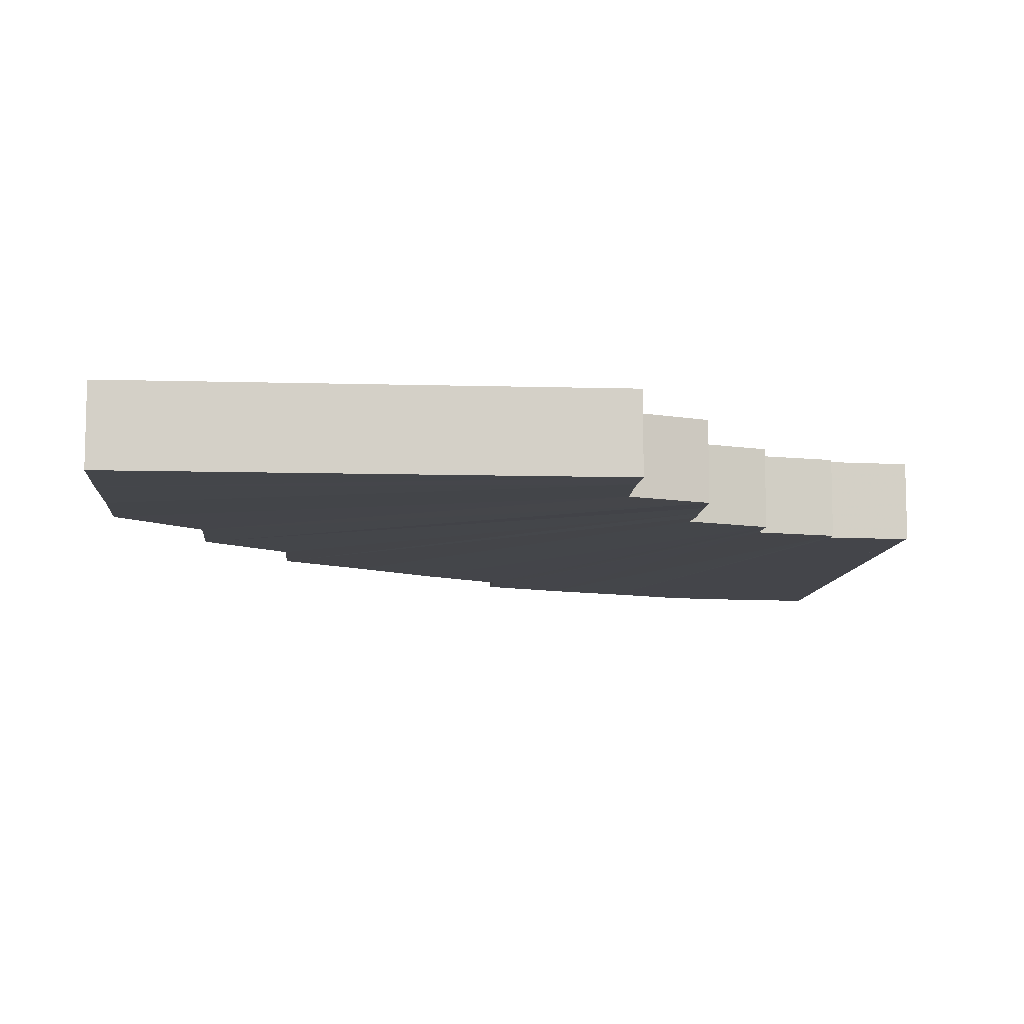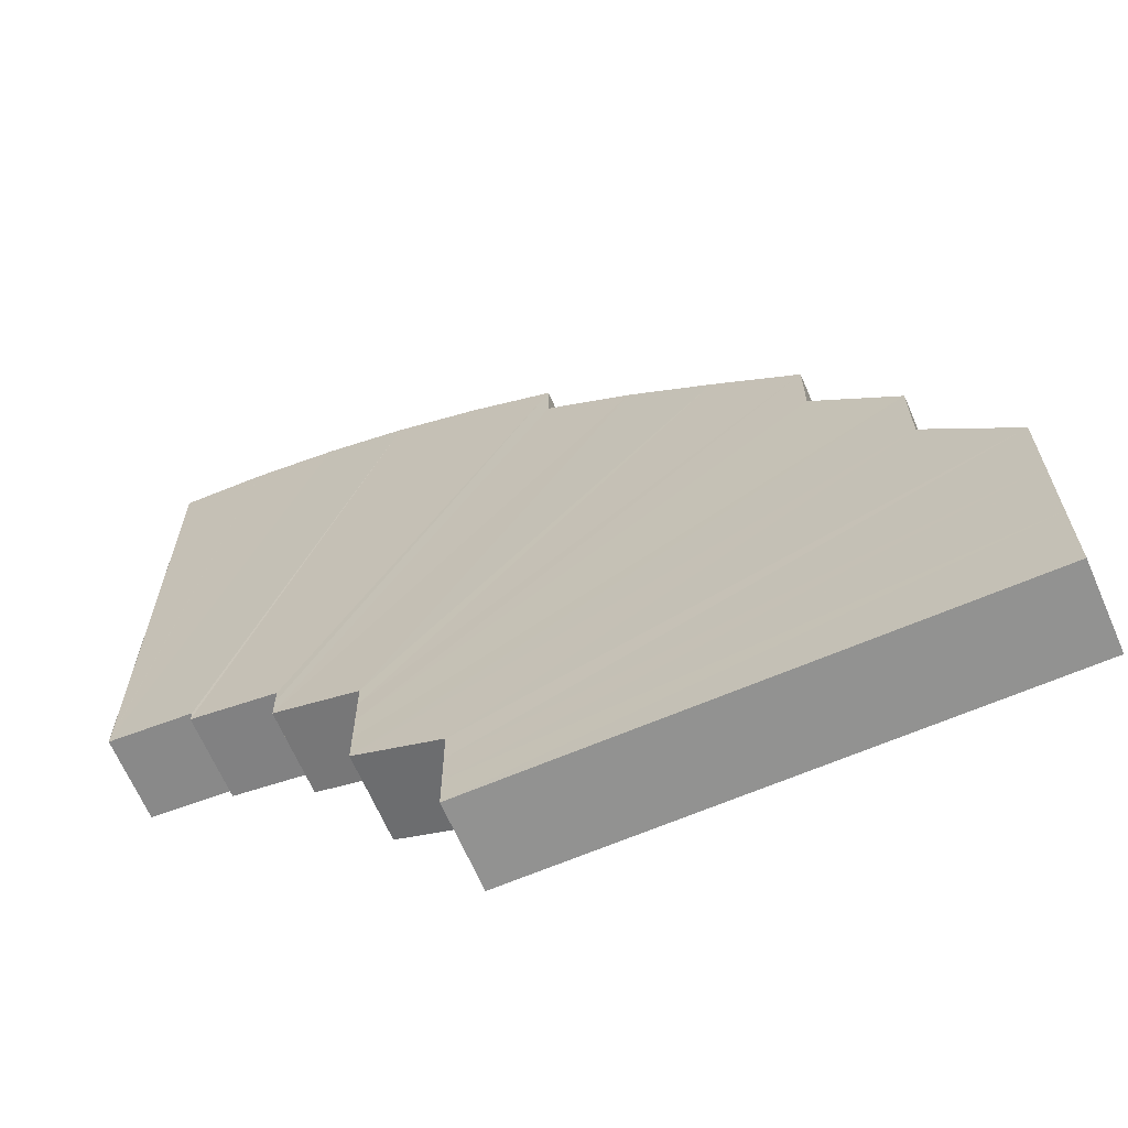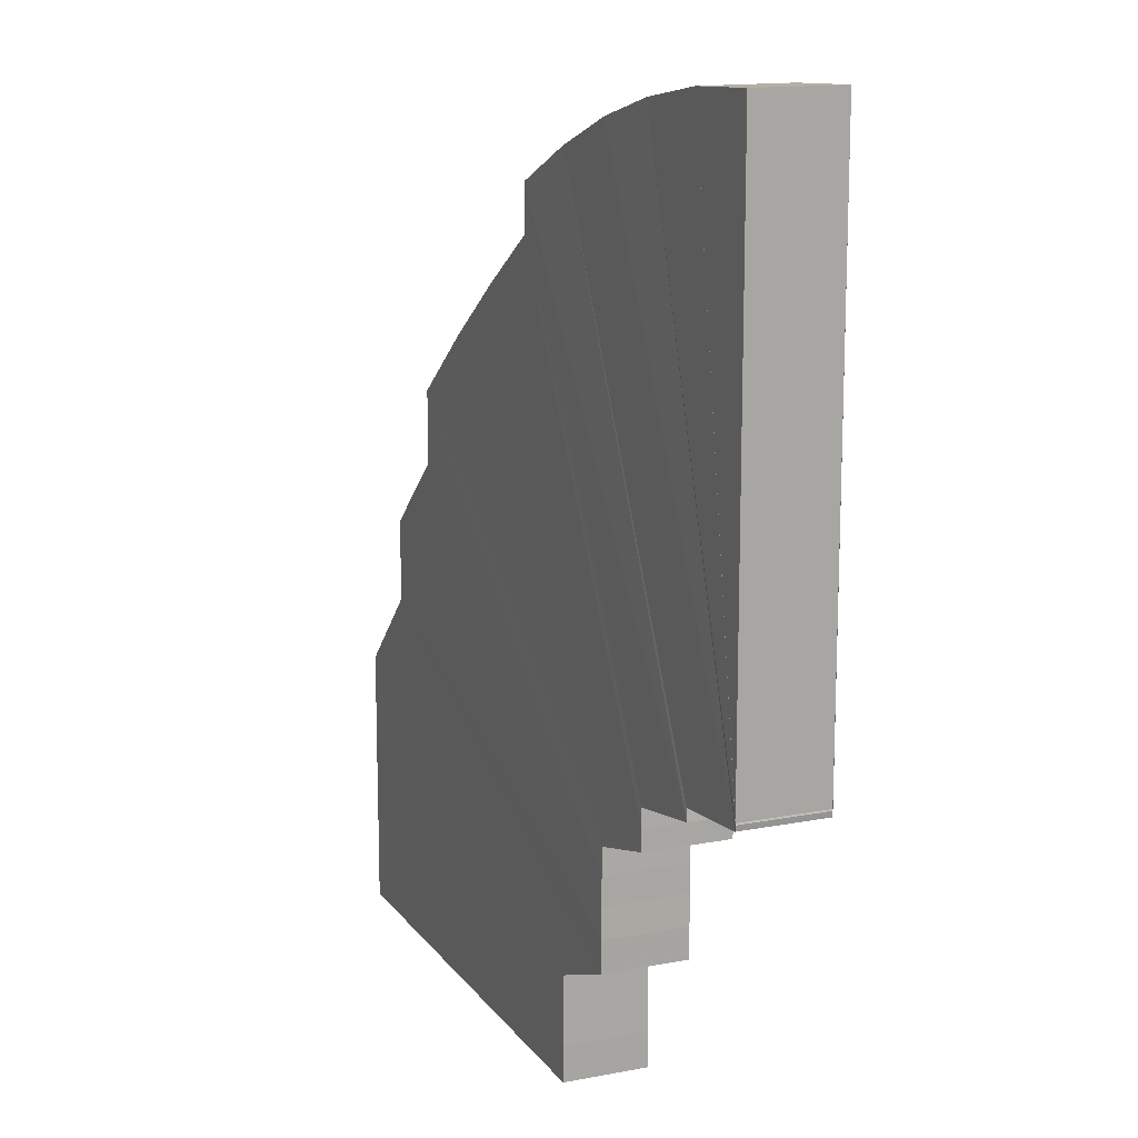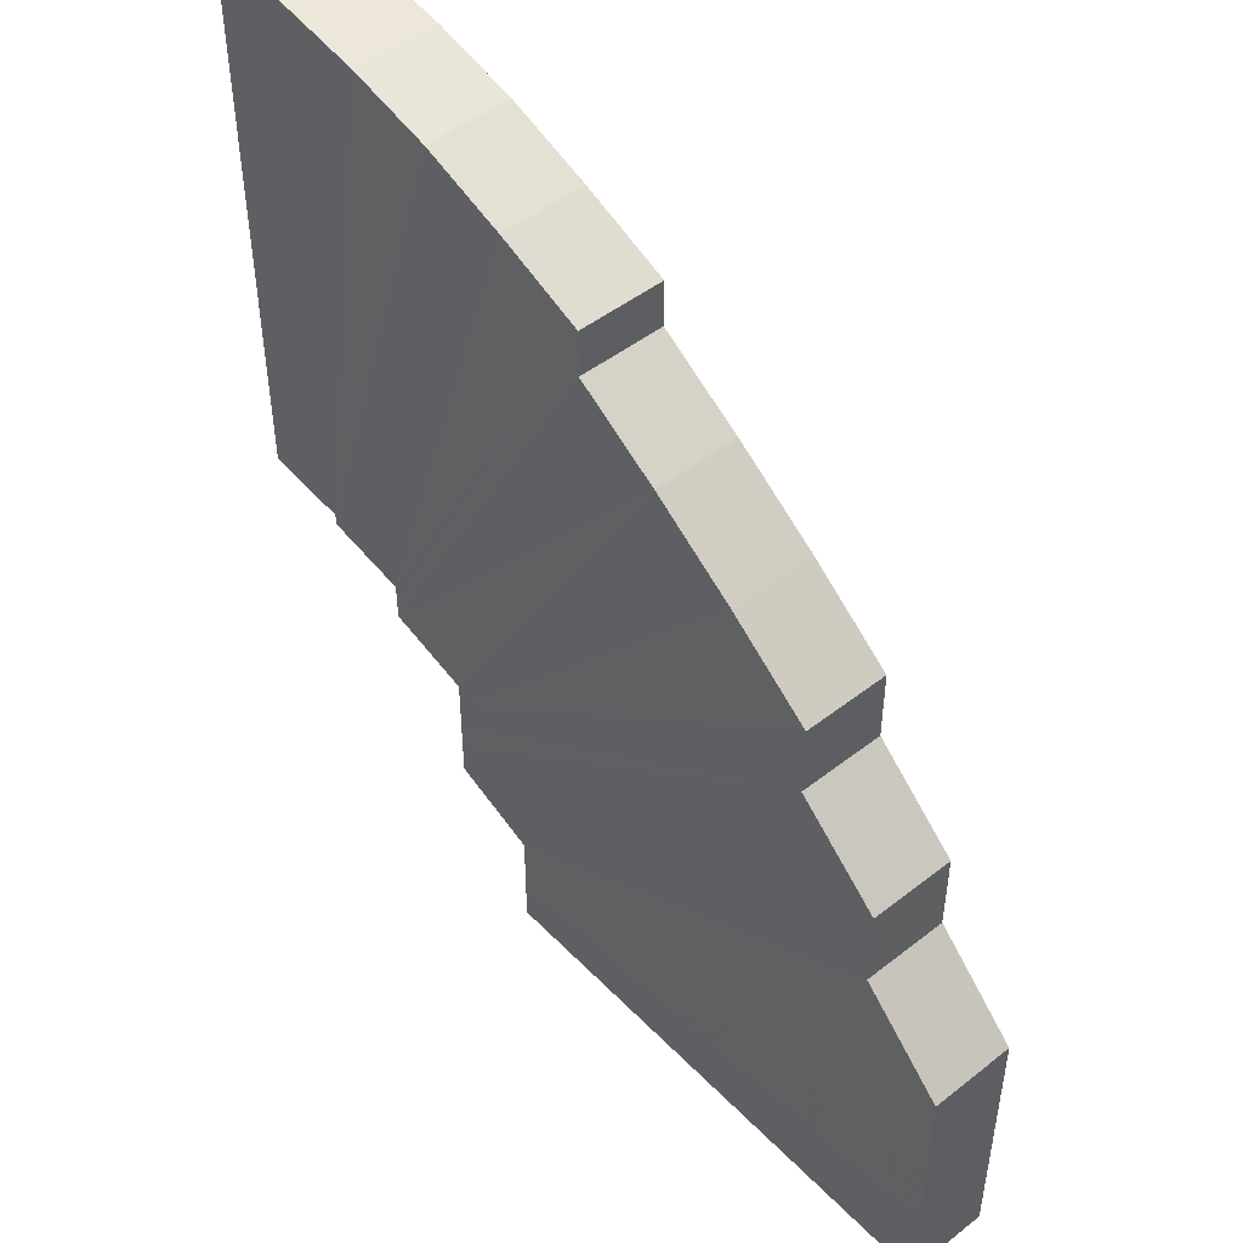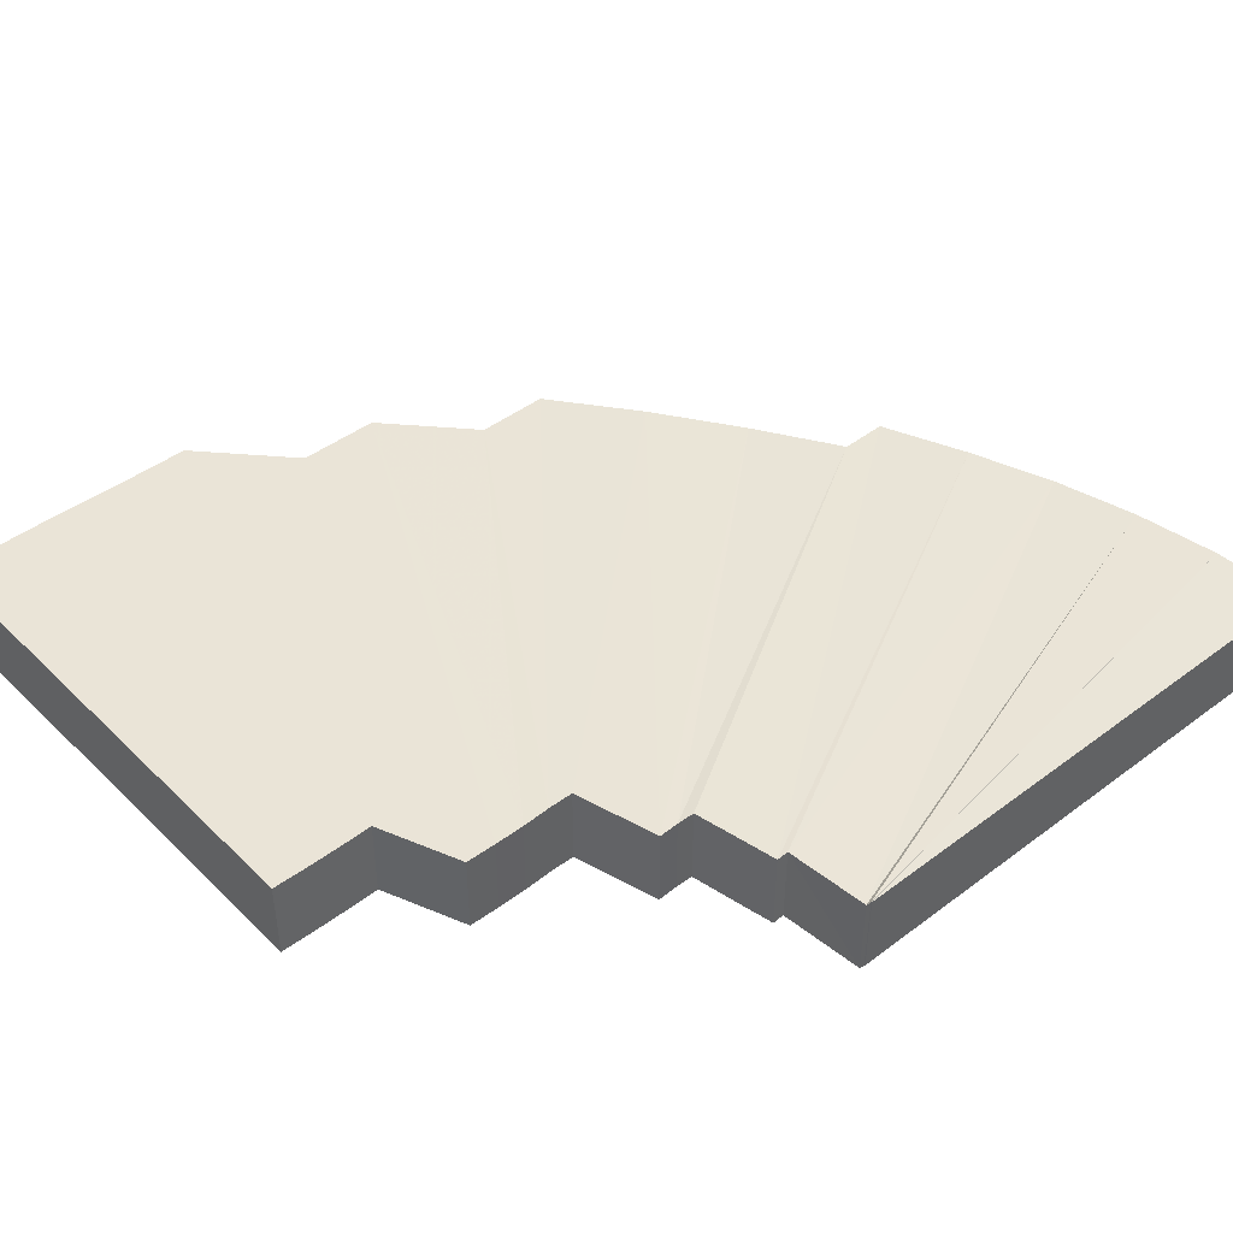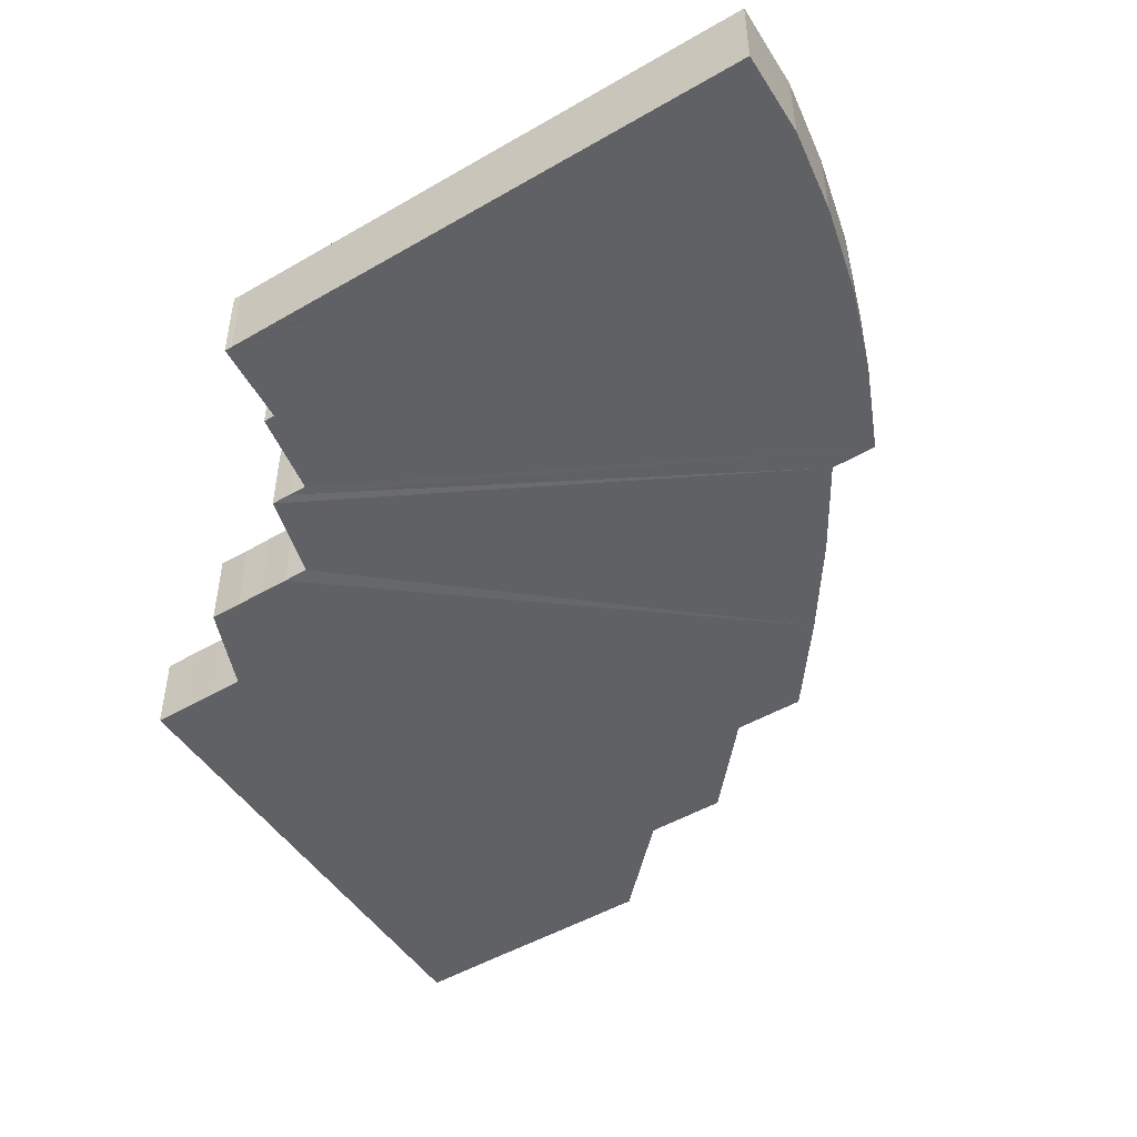
<metadata>
{"format":"obj","ext":"obj","renderer":"f3d","projection":"perspective","resolution":1024,"background":"white","views":[{"elev":-9.3,"azim":175.4,"up":"+Y"},{"elev":-66.3,"azim":23.1,"up":"+Z"},{"elev":14.3,"azim":-112.8,"up":"+Z"},{"elev":48.4,"azim":48.5,"up":"+Z"},{"elev":43.8,"azim":-131.5,"up":"+Y"},{"elev":-49.3,"azim":-57.2,"up":"+Y"}]}
</metadata>
<code>
o 1386
v 2236 1872 10.6
v 2236 1872 10.6
v 2236 1872 10.6
v 2236 1872 10.6
v 2236 1872 10.61
v 2236 1872 10.61
v 2236 1872 10.62
v 2236 1872 10.61
v 2236 1872 10.63
v 2236 1872 10.62
v 2236 1872 10.61
v 2236 1872 10.63
v 2236 1872 10.6
v 2236 1872 10.6
v 2236 1872 10.6
v 2236 1872 10.6
v 2236 1872 10.6
v 2236 1872 10.6
v 2236 1872 10.6
v 2236 1872 10.6
v 2236 1872 10.6
v 2236 1872 10.61
v 2236 1872 10.6
v 2236 1872 10.61
v 2236 1872 10.6
v 2236 1872 10.62
v 2236 1872 10.61
v 2236 1872 10.61
v 2236 1872 10.63
v 2236 1872 10.61
v 2236 1872 10.61
v 2236 1872 10.64
v 2236 1872 10.62
v 2236 1872 10.61
v 2236 1872 10.65
v 2236 1872 10.62
v 2236 1872 10.62
v 2236 1872 10.65
v 2236 1872 10.63
v 2236 1872 10.62
v 2236 1872 10.66
v 2236 1872 10.63
v 2236 1872 10.63
v 2236 1872 10.67
v 2236 1872 10.63
v 2236 1872 10.63
v 2236 1872 10.68
v 2236 1872 10.63
v 2236 1872 10.63
v 2236 1872 10.68
v 2236 1872 10.63
v 2236 1872 10.63
v 2236 1872 10.69
v 2236 1872 10.64
v 2236 1872 10.63
v 2236 1872 10.69
v 2236 1872 10.64
v 2236 1872 10.63
v 2236 1872 10.64
v 2236 1872 10.7
v 2236 1872 10.64
v 2236 1872 10.7
v 2236 1872 10.63
v 2236 1872 10.63
v 2236 1872 10.64
v 2236 1872 10.7
v 2236 1872 10.64
v 2236 1872 10.7
v 2236 1872 10.63
v 2236 1872 10.63
v 2236 1872 10.64
v 2236 1872 10.7
v 2236 1872 10.69
v 2236 1872 10.69
v 2236 1872 10.7
v 2236 1872 10.7
v 2236 1872 10.64
v 2236 1872 10.7
v 2236 1872 10.64
v 2236 1872 10.68
v 2236 1872 10.63
v 2236 1872 10.63
v 2236 1872 10.68
v 2236 1872 10.63
v 2236 1872 10.63
v 2236 1872 10.67
v 2236 1872 10.63
v 2236 1872 10.62
v 2236 1872 10.66
v 2236 1872 10.62
v 2236 1872 10.62
v 2236 1872 10.65
v 2236 1872 10.62
v 2236 1872 10.61
v 2236 1872 10.65
v 2236 1872 10.61
v 2236 1872 10.61
v 2236 1872 10.64
v 2236 1872 10.61
v 2236 1872 10.61
v 2236 1872 10.63
v 2236 1872 10.61
v 2236 1872 10.6
v 2236 1872 10.62
v 2236 1872 10.6
v 2236 1872 10.6
v 2236 1872 10.6
v 2236 1872 10.6
v 2236 1872 10.61
v 2236 1872 10.6
v 2236 1872 10.6
v 2236 1872 10.6
v 2236 1872 10.61
v 2236 1872 10.6
v 2236 1872 10.62
v 2236 1872 10.61
v 2236 1872 10.6
v 2236 1872 10.6
v 2236 1872 10.63
v 2236 1872 10.62
v 2236 1872 10.6
v 2236 1872 10.64
v 2236 1872 10.63
v 2236 1872 10.61
v 2236 1872 10.65
v 2236 1872 10.64
v 2236 1872 10.61
v 2236 1872 10.65
v 2236 1872 10.65
v 2236 1872 10.61
v 2236 1872 10.66
v 2236 1872 10.65
v 2236 1872 10.62
v 2236 1872 10.67
v 2236 1872 10.66
v 2236 1872 10.62
v 2236 1872 10.68
v 2236 1872 10.67
v 2236 1872 10.63
v 2236 1872 10.68
v 2236 1872 10.68
v 2236 1872 10.63
v 2236 1872 10.69
v 2236 1872 10.68
v 2236 1872 10.63
v 2236 1872 10.69
v 2236 1872 10.69
v 2236 1872 10.63
v 2236 1872 10.7
v 2236 1872 10.69
v 2236 1872 10.63
v 2236 1872 10.7
v 2236 1872 10.7
v 2236 1872 10.64
v 2236 1872 10.7
v 2236 1872 10.7
v 2236 1872 10.64
v 2236 1872 10.7
v 2236 1872 10.64
v 2236 1872 10.7
v 2236 1872 10.7
v 2236 1872 10.7
v 2236 1872 10.7
v 2236 1872 10.7
v 2236 1872 10.7
v 2236 1872 10.64
v 2236 1872 10.7
v 2236 1872 10.69
v 2236 1872 10.64
v 2236 1872 10.69
v 2236 1872 10.69
v 2236 1872 10.63
v 2236 1872 10.69
v 2236 1872 10.68
v 2236 1872 10.63
v 2236 1872 10.68
v 2236 1872 10.68
v 2236 1872 10.63
v 2236 1872 10.68
v 2236 1872 10.67
v 2236 1872 10.63
v 2236 1872 10.67
v 2236 1872 10.66
v 2236 1872 10.63
v 2236 1872 10.66
v 2236 1872 10.65
v 2236 1872 10.62
v 2236 1872 10.65
v 2236 1872 10.65
v 2236 1872 10.62
v 2236 1872 10.65
v 2236 1872 10.64
v 2236 1872 10.61
v 2236 1872 10.64
v 2236 1872 10.64
v 2236 1872 10.64
v 2236 1872 10.64
v 2236 1872 10.64
v 2236 1872 10.64
v 2236 1872 10.64
v 2236 1872 10.64
v 2236 1872 10.64
v 2236 1872 10.64
v 2236 1872 10.64
v 2236 1872 10.64
v 2236 1872 10.7
v 2236 1872 10.64
v 2236 1872 10.64
v 2236 1872 10.64
v 2236 1872 10.7
v 2236 1872 10.64
v 2236 1872 10.7
v 2236 1872 10.7
f 1 2 3
f 2 4 5
f 4 6 7
f 6 8 9
f 7 10 11
f 9 12 10
f 5 11 13
f 14 15 13
f 16 13 17
f 18 19 16
f 19 20 21
f 21 22 23
f 20 24 25
f 25 26 22
f 24 27 28
f 28 29 26
f 27 30 31
f 31 32 29
f 30 33 34
f 34 35 32
f 33 36 37
f 37 38 35
f 36 39 40
f 40 41 38
f 39 42 43
f 43 44 41
f 42 45 46
f 46 47 44
f 45 48 49
f 49 50 47
f 48 51 52
f 52 53 50
f 51 54 55
f 55 56 53
f 54 57 58
f 59 60 56
f 61 62 60
f 63 58 64
f 65 66 62
f 67 68 66
f 69 64 70
f 71 67 72
f 73 74 69
f 74 75 63
f 75 76 77
f 76 78 79
f 80 73 81
f 81 70 82
f 83 80 84
f 84 82 85
f 86 83 87
f 87 85 88
f 89 86 90
f 90 88 91
f 92 89 93
f 93 91 94
f 95 92 96
f 96 94 97
f 98 95 99
f 99 97 100
f 101 98 102
f 102 100 103
f 104 101 105
f 105 103 106
f 107 106 108
f 109 104 107
f 110 109 111
f 112 113 114
f 113 115 116
f 116 117 118
f 115 119 120
f 120 121 117
f 119 122 123
f 123 124 121
f 122 125 126
f 126 127 124
f 125 128 129
f 129 130 127
f 128 131 132
f 132 133 130
f 131 134 135
f 135 136 133
f 134 137 138
f 138 139 136
f 137 140 141
f 141 142 139
f 140 143 144
f 144 145 142
f 143 146 147
f 147 148 145
f 146 149 150
f 150 151 148
f 149 152 153
f 153 154 151
f 152 155 156
f 156 157 154
f 158 159 157
f 155 160 158
f 160 161 162
f 72 162 163
f 164 163 165
f 166 71 164
f 167 165 168
f 169 166 167
f 170 168 171
f 172 169 170
f 173 171 174
f 175 172 173
f 176 174 177
f 178 175 176
f 179 177 180
f 181 178 179
f 182 180 183
f 184 181 182
f 185 183 186
f 187 184 185
f 188 186 189
f 190 187 188
f 191 189 192
f 193 190 191
f 194 192 12
f 8 193 194
f 195 196 197
f 196 198 199
f 200 201 202
f 203 204 205
f 78 206 203
f 207 208 204
f 203 207 65
f 209 207 210
f 211 212 213

</code>
